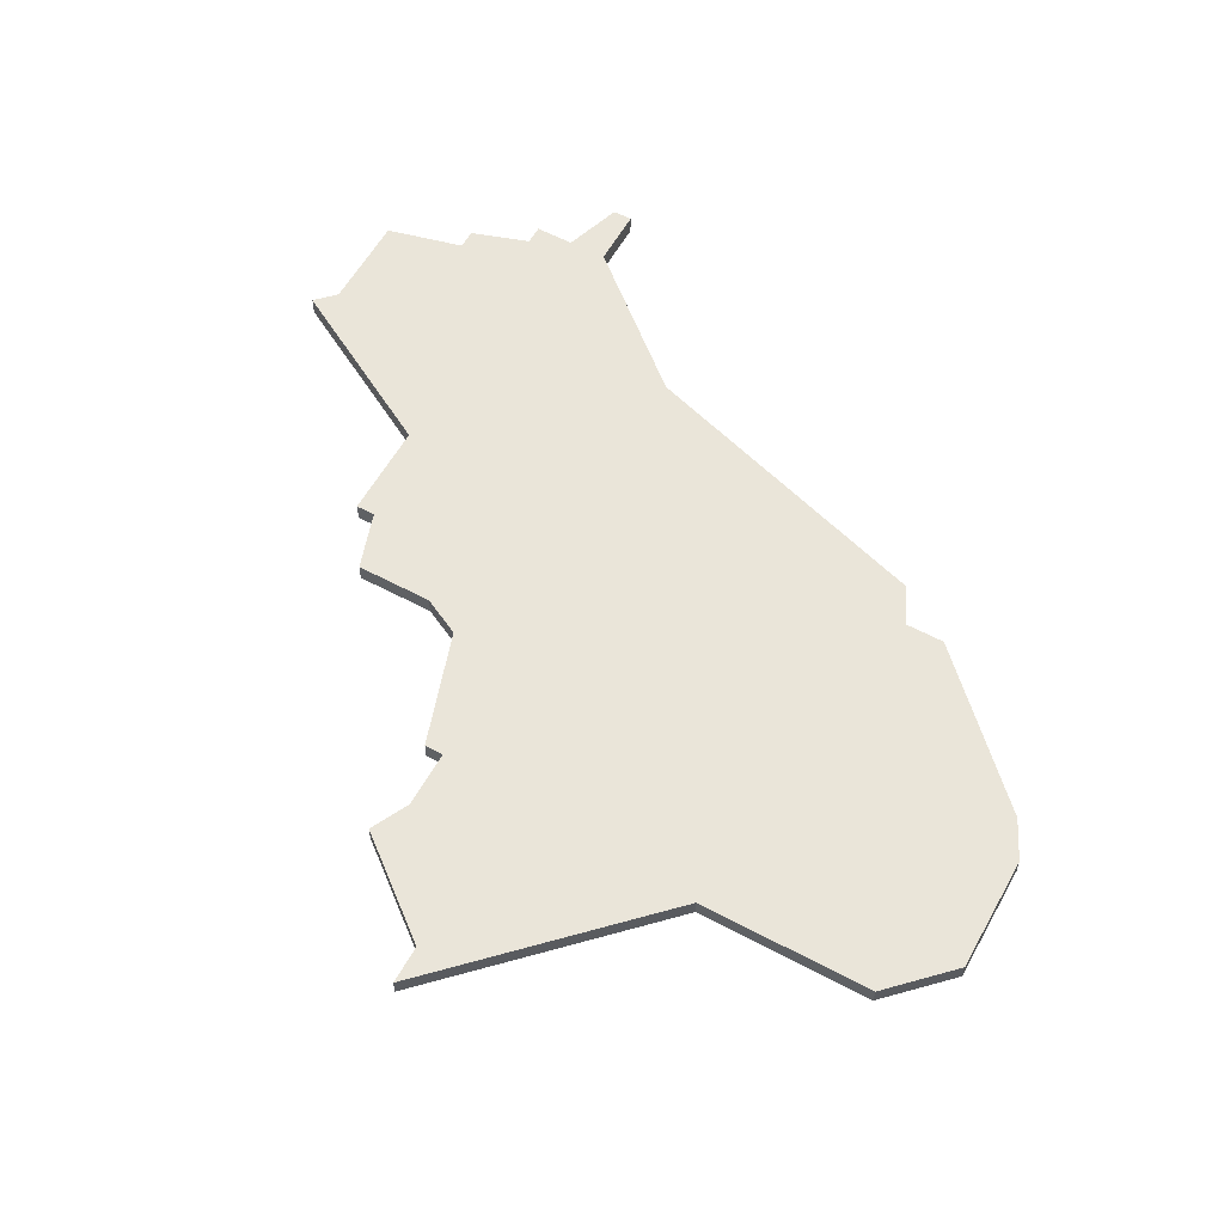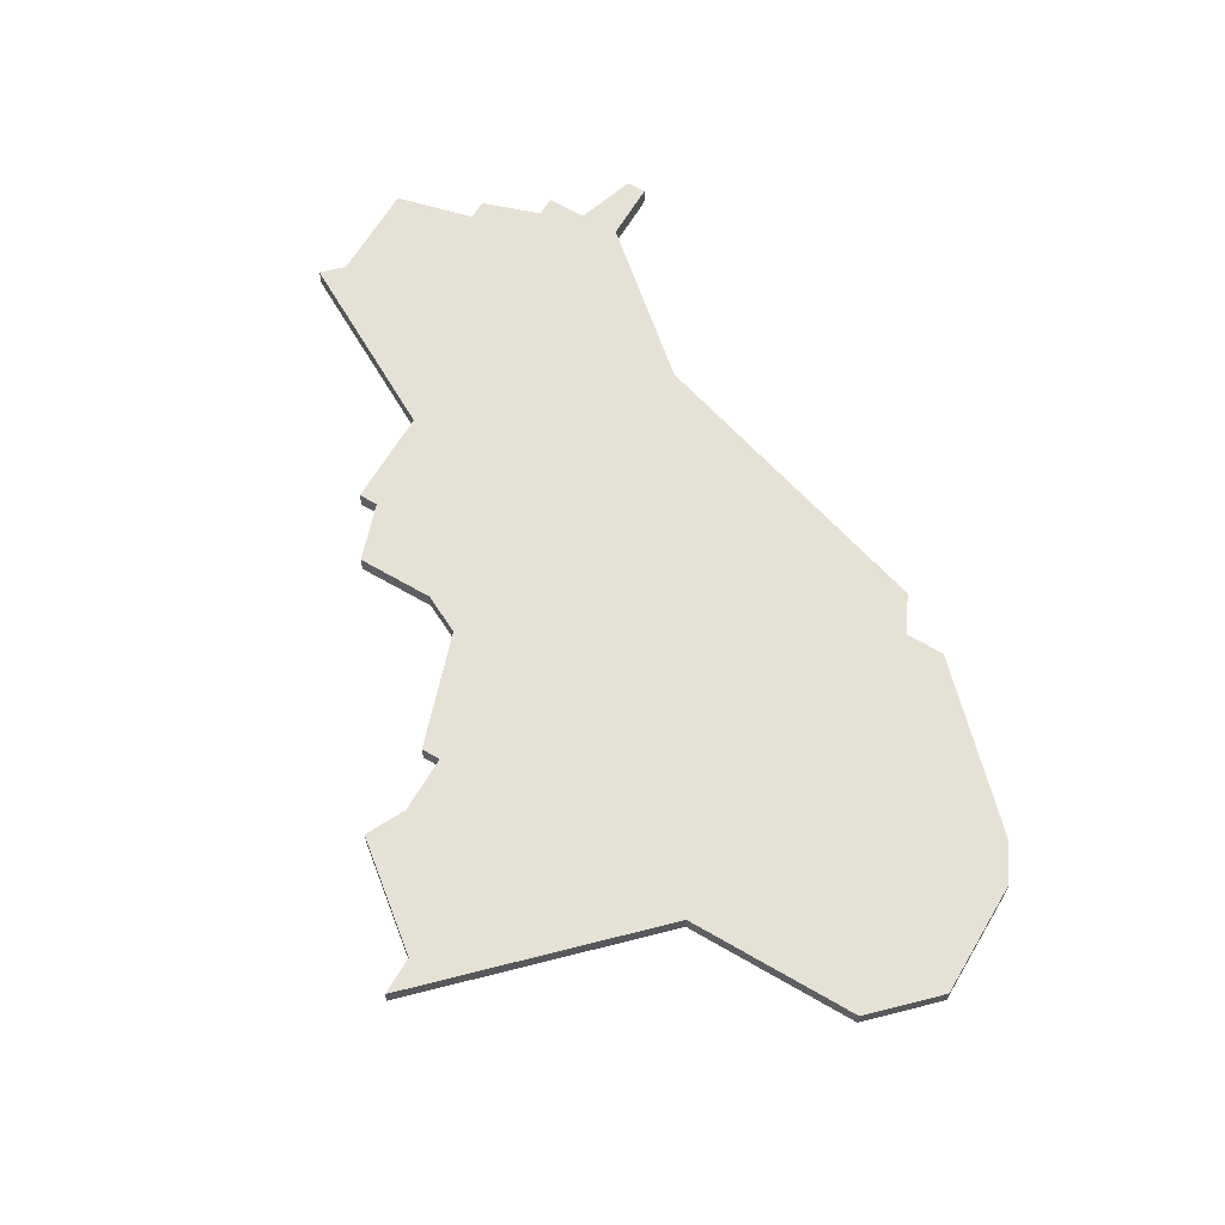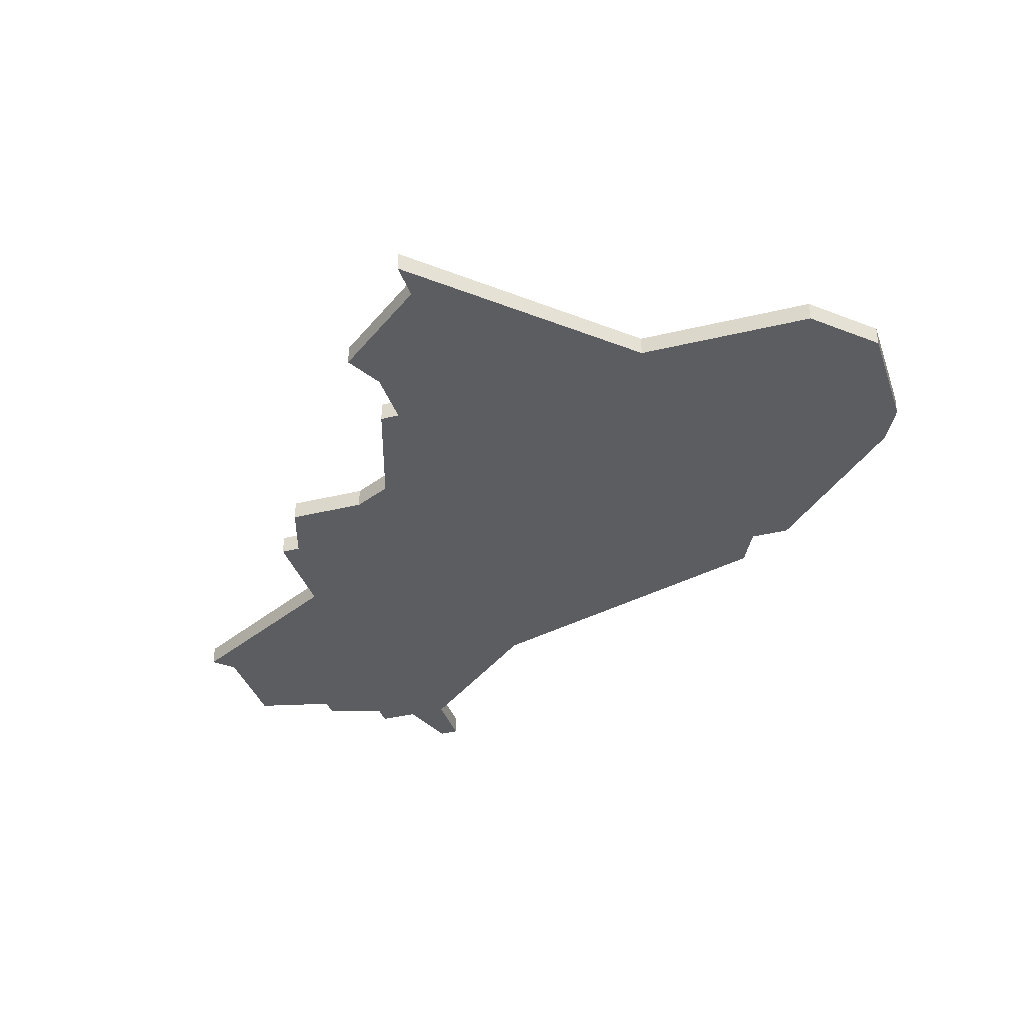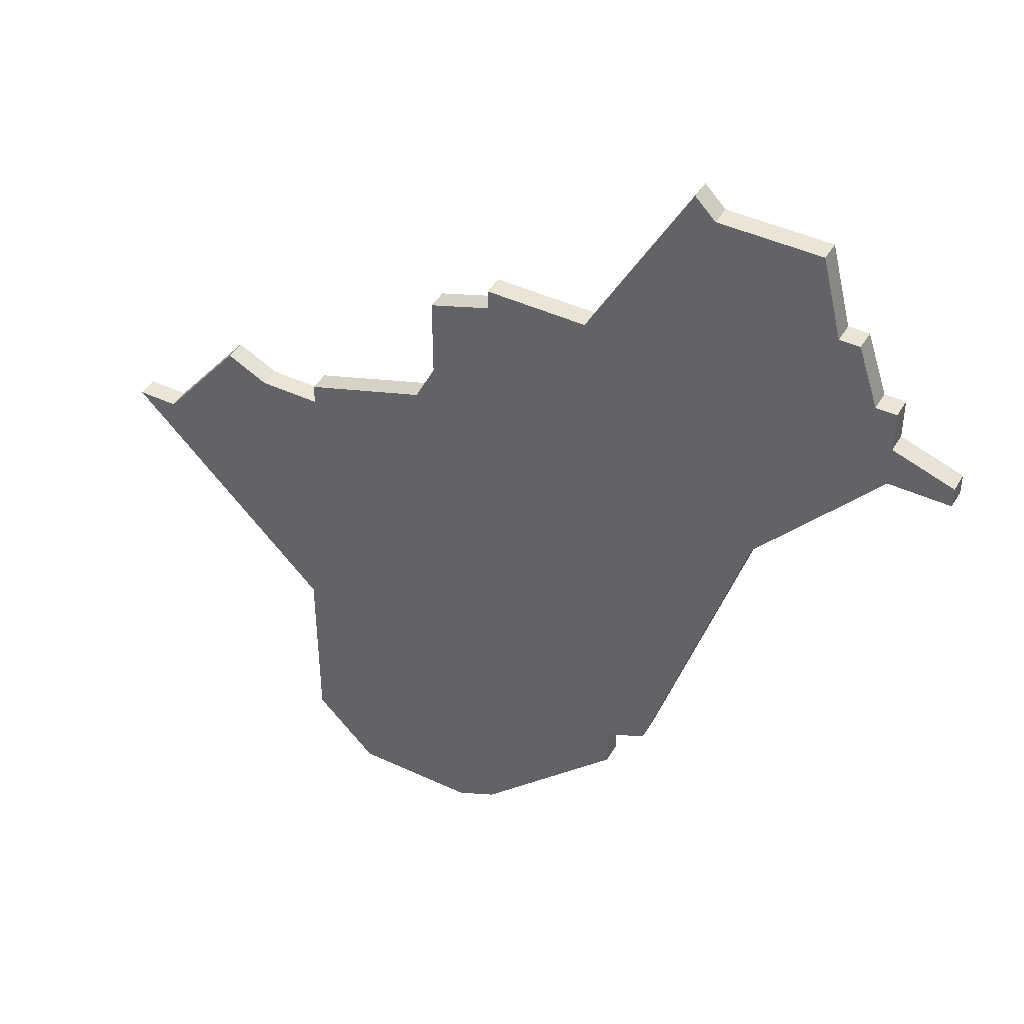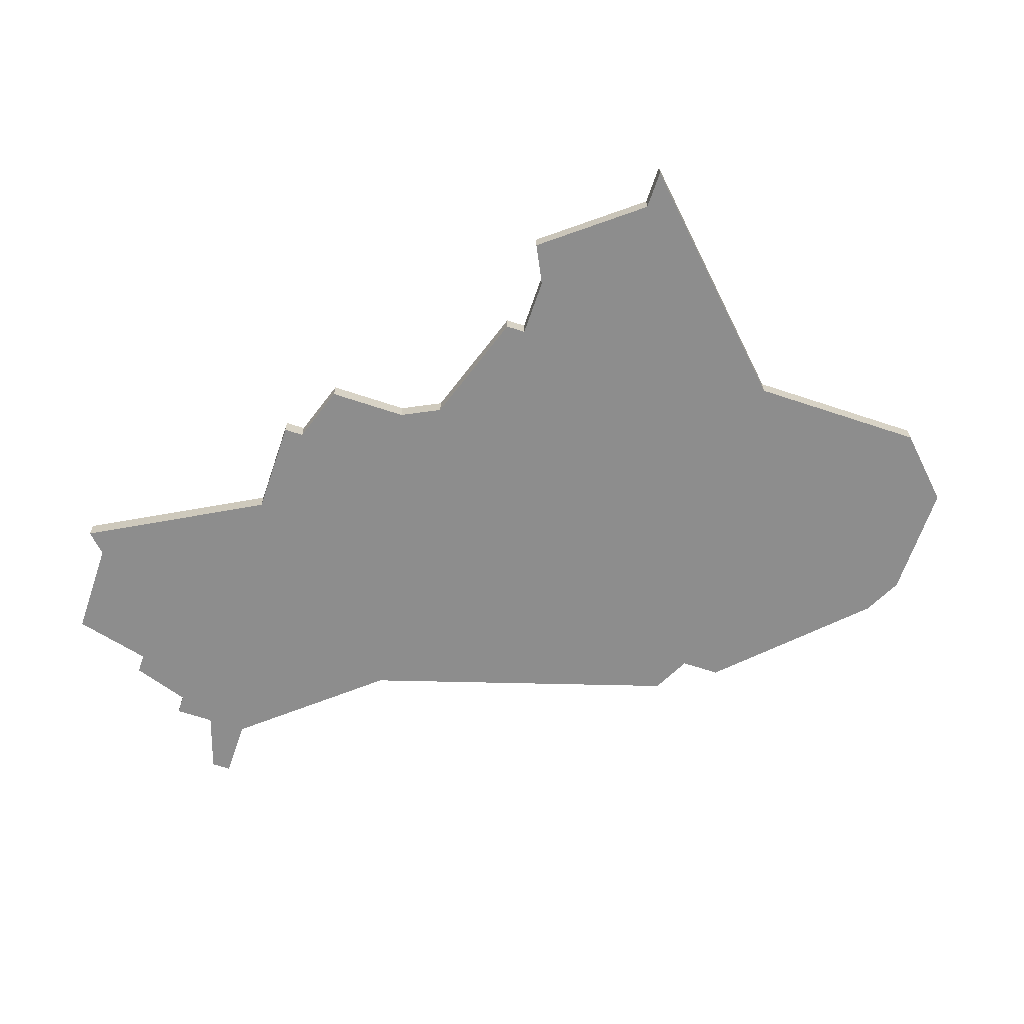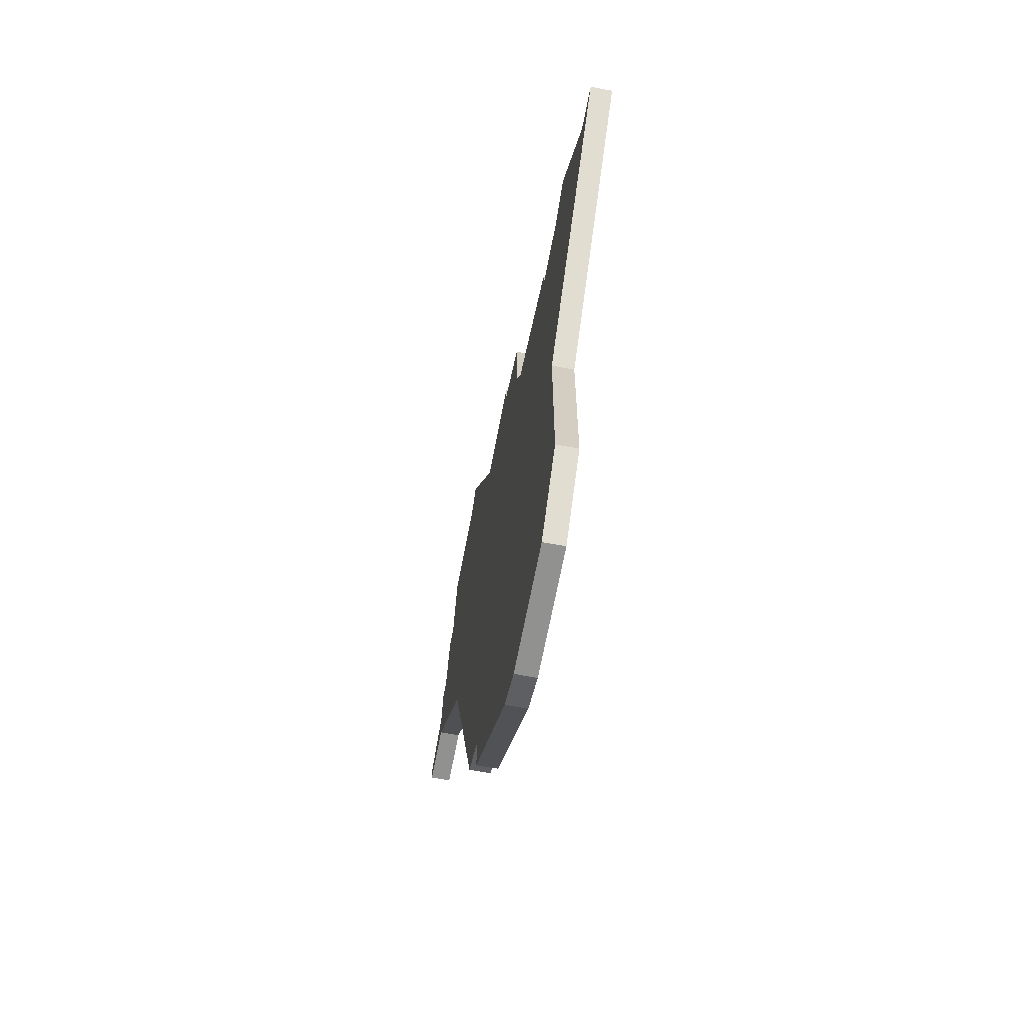
<metadata>
{"format":"obj","ext":"obj","renderer":"f3d","projection":"perspective","resolution":1024,"background":"white","views":[{"elev":58.3,"azim":-61.1,"up":"+Z"},{"elev":64.1,"azim":-59.5,"up":"+Z"},{"elev":-36.4,"azim":-72.3,"up":"+Z"},{"elev":44.1,"azim":28.7,"up":"+Y"},{"elev":-64.6,"azim":-108.7,"up":"+Z"},{"elev":-66.0,"azim":-100.7,"up":"+Y"}]}
</metadata>
<code>
v 2986 -1236 0
v 2981 -1245 0
v 2976 -1245 0
v 2976 -1246 0
v 2973 -1247 0
v 2973 -1251 0
v 2972 -1253 0
v 2966 -1255 0
v 2966 -1256 0
v 2963 -1256 0
v 2961 -1255 0
v 2957 -1260 0
v 2955 -1260 0
v 2965 -1270 0
v 2965 -1279 0
v 2966 -1280 0
v 2968 -1282 0
v 2974 -1282 0
v 2976 -1281 0
v 2983 -1274 0
v 2983 -1272 0
v 2985 -1271 0
v 2990 -1255 0
v 2996 -1248 0
v 2999 -1248 0
v 2999 -1247 0
v 2996 -1246 0
v 2996 -1244 0
v 2995 -1244 0
v 2994 -1241 0
v 2993 -1241 0
v 2992 -1237 0
v 2987 -1237 0
v 2986 -1236 1
v 2981 -1245 1
v 2976 -1245 1
v 2976 -1246 1
v 2973 -1247 1
v 2973 -1251 1
v 2972 -1253 1
v 2966 -1255 1
v 2966 -1256 1
v 2963 -1256 1
v 2961 -1255 1
v 2957 -1260 1
v 2955 -1260 1
v 2965 -1270 1
v 2965 -1279 1
v 2966 -1280 1
v 2968 -1282 1
v 2974 -1282 1
v 2976 -1281 1
v 2983 -1274 1
v 2983 -1272 1
v 2985 -1271 1
v 2990 -1255 1
v 2996 -1248 1
v 2999 -1248 1
v 2999 -1247 1
v 2996 -1246 1
v 2996 -1244 1
v 2995 -1244 1
v 2994 -1241 1
v 2993 -1241 1
v 2992 -1237 1
v 2987 -1237 1
f 2 1 33
f 4 3 2
f 6 5 4
f 9 8 7
f 12 11 10
f 14 13 12
f 16 15 14
f 18 17 16
f 20 19 18
f 23 22 21
f 26 25 24
f 29 28 27
f 31 30 29
f 33 32 31
f 6 4 2
f 12 10 9
f 18 16 14
f 21 20 18
f 27 26 24
f 31 29 27
f 2 33 31
f 7 6 2
f 14 12 9
f 21 18 14
f 27 24 23
f 2 31 27
f 14 9 7
f 23 21 14
f 2 27 23
f 14 7 2
f 2 23 14
f 66 34 35
f 35 36 37
f 37 38 39
f 40 41 42
f 43 44 45
f 45 46 47
f 47 48 49
f 49 50 51
f 51 52 53
f 54 55 56
f 57 58 59
f 60 61 62
f 62 63 64
f 64 65 66
f 35 37 39
f 42 43 45
f 47 49 51
f 51 53 54
f 57 59 60
f 60 62 64
f 64 66 35
f 35 39 40
f 42 45 47
f 47 51 54
f 56 57 60
f 60 64 35
f 40 42 47
f 47 54 56
f 56 60 35
f 35 40 47
f 47 56 35
f 35 34 2
f 2 34 1
f 36 35 3
f 3 35 2
f 37 36 4
f 4 36 3
f 38 37 5
f 5 37 4
f 39 38 6
f 6 38 5
f 40 39 7
f 7 39 6
f 41 40 8
f 8 40 7
f 42 41 9
f 9 41 8
f 43 42 10
f 10 42 9
f 44 43 11
f 11 43 10
f 45 44 12
f 12 44 11
f 46 45 13
f 13 45 12
f 47 46 14
f 14 46 13
f 48 47 15
f 15 47 14
f 49 48 16
f 16 48 15
f 50 49 17
f 17 49 16
f 51 50 18
f 18 50 17
f 52 51 19
f 19 51 18
f 53 52 20
f 20 52 19
f 54 53 21
f 21 53 20
f 55 54 22
f 22 54 21
f 56 55 23
f 23 55 22
f 57 56 24
f 24 56 23
f 58 57 25
f 25 57 24
f 59 58 26
f 26 58 25
f 60 59 27
f 27 59 26
f 61 60 28
f 28 60 27
f 62 61 29
f 29 61 28
f 63 62 30
f 30 62 29
f 64 63 31
f 31 63 30
f 65 64 32
f 32 64 31
f 34 66 1
f 1 66 33
f 66 65 33
f 33 65 32

</code>
